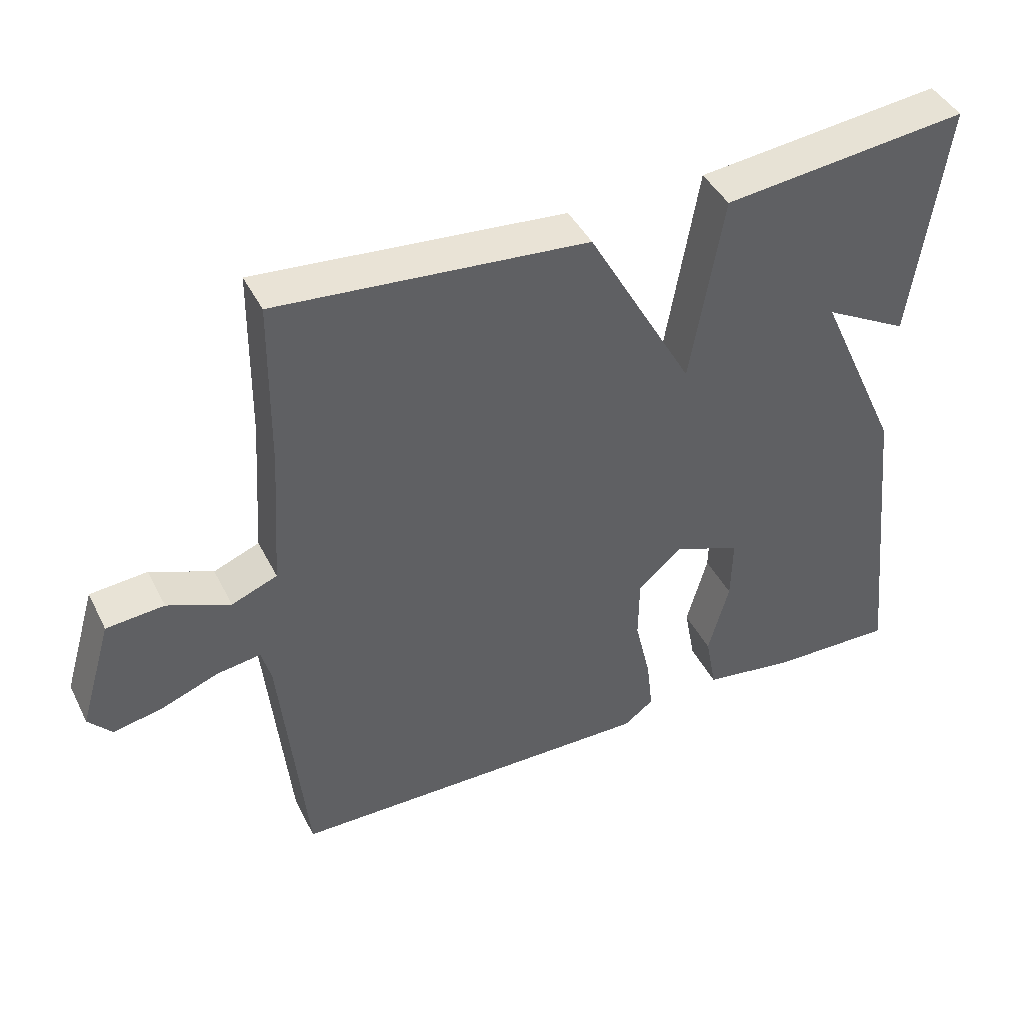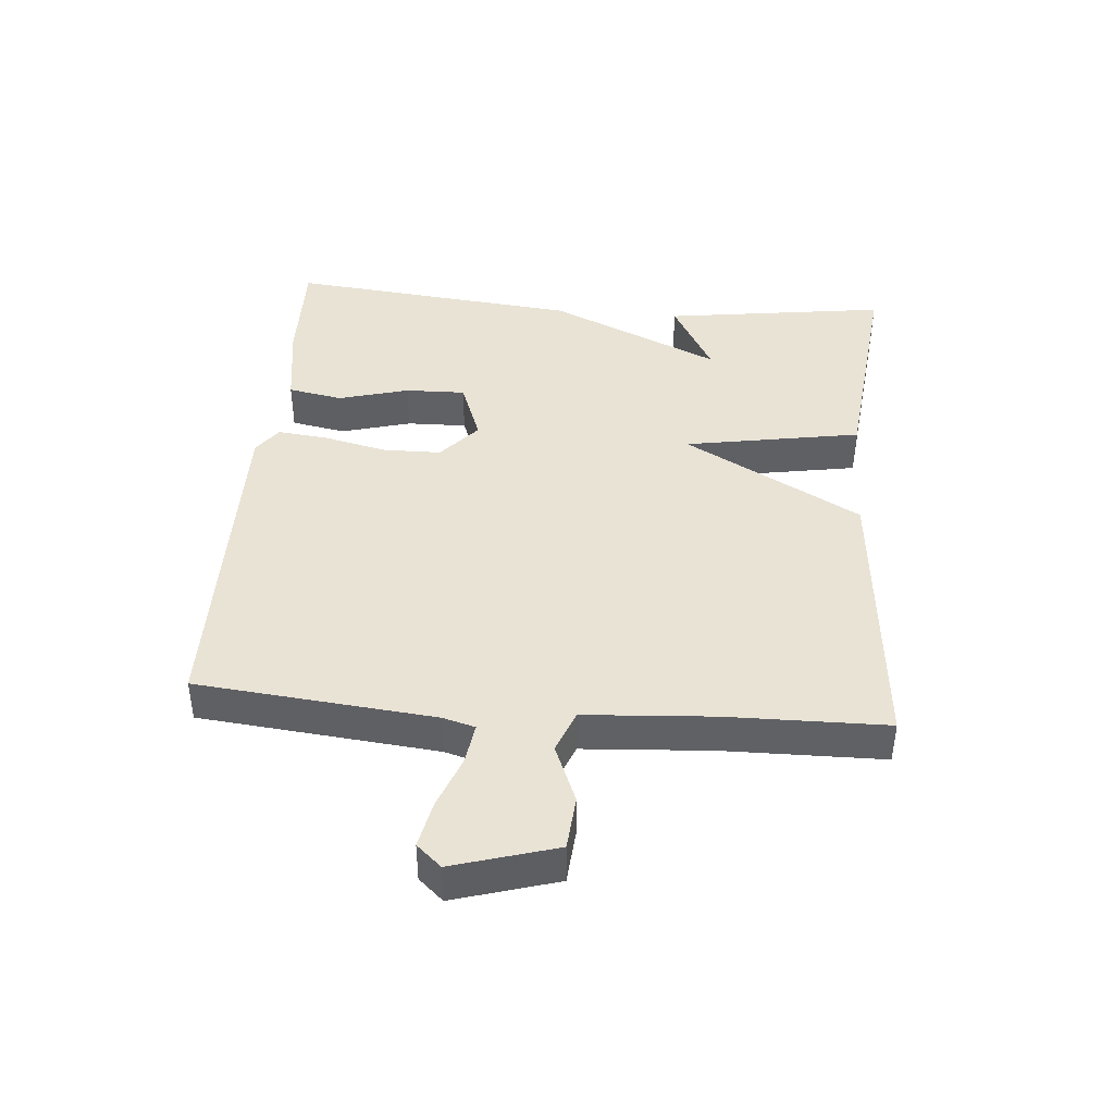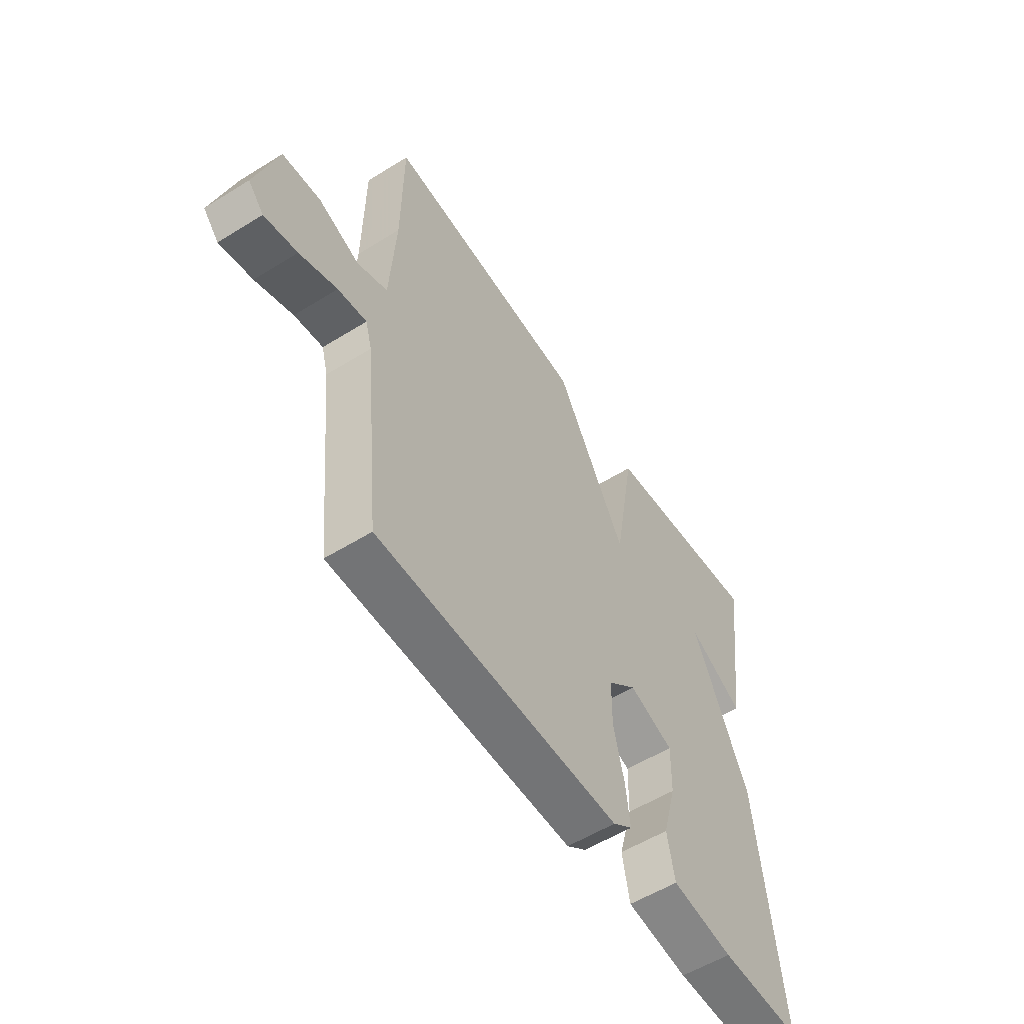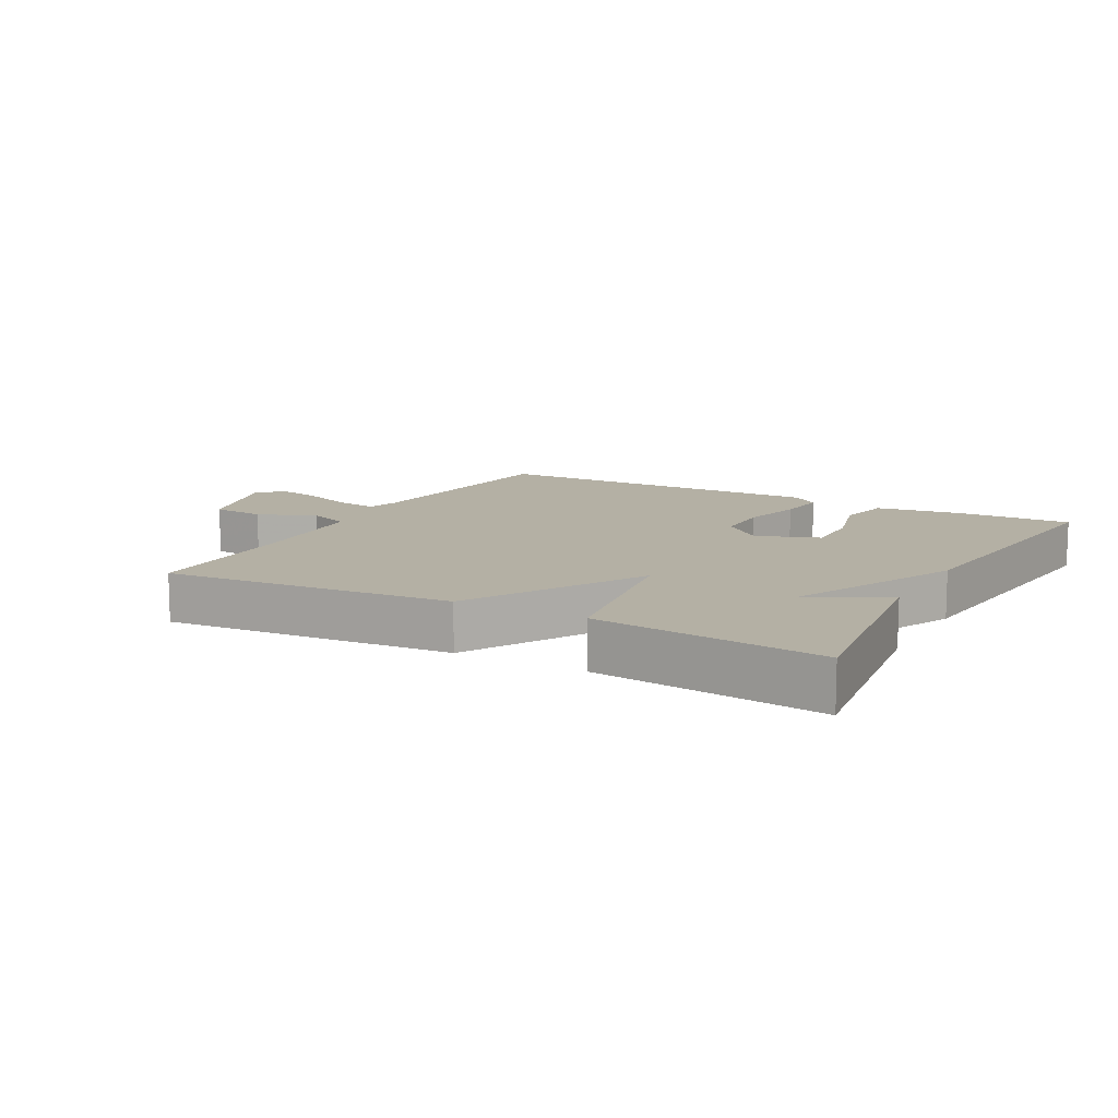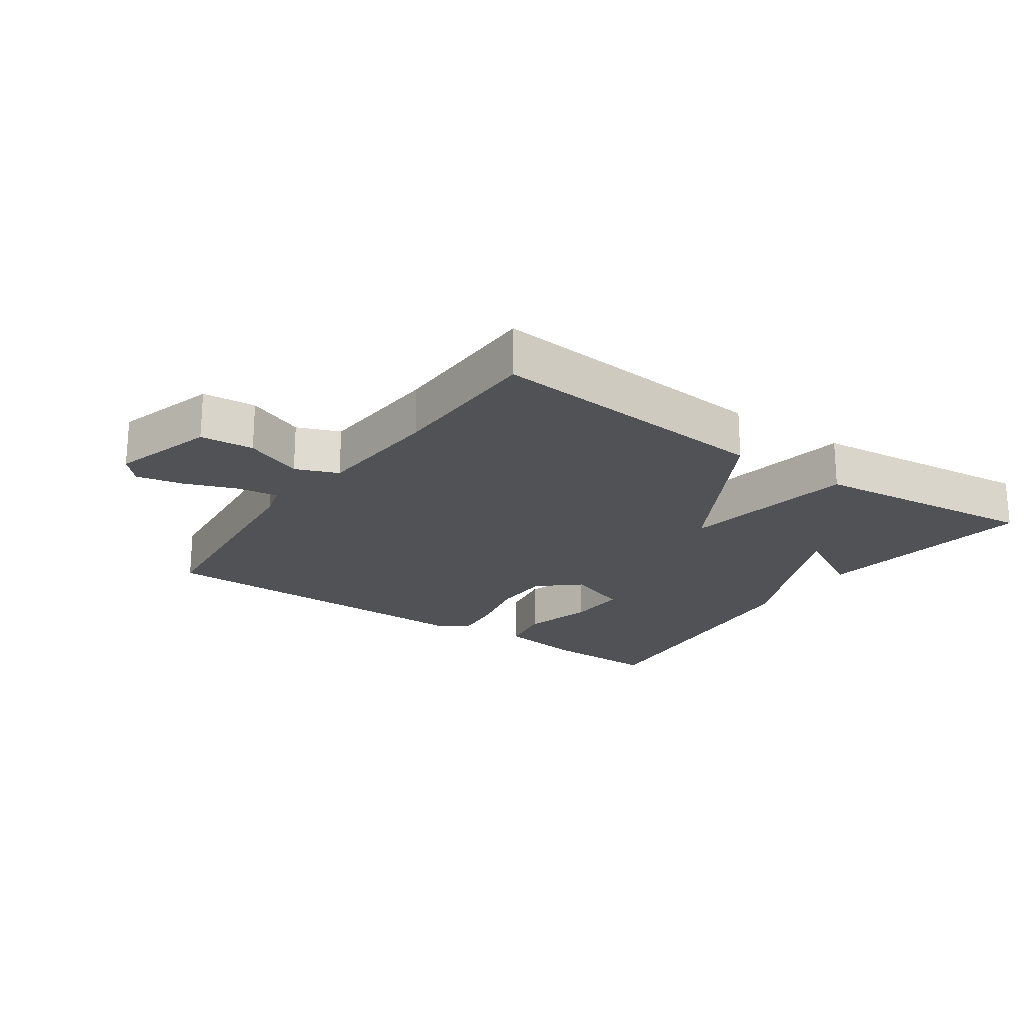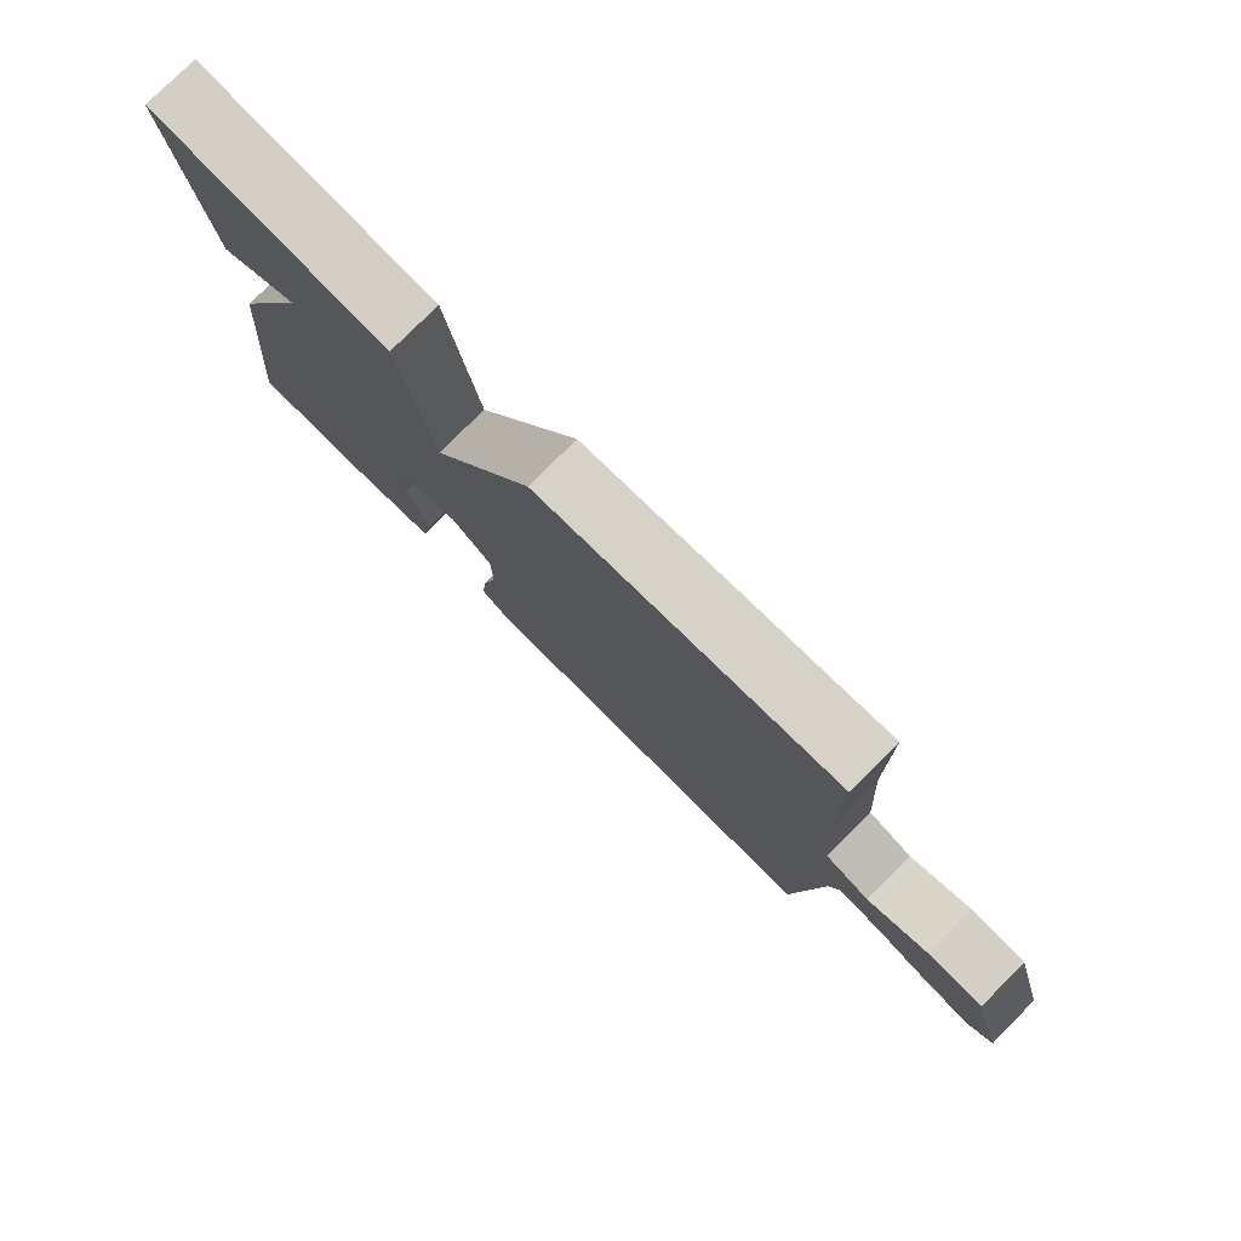
<metadata>
{"format":"obj","ext":"obj","renderer":"f3d","projection":"perspective","resolution":1024,"background":"white","views":[{"elev":43.0,"azim":-25.3,"up":"+Z"},{"elev":42.0,"azim":-85.3,"up":"+Y"},{"elev":-55.7,"azim":-56.9,"up":"+Z"},{"elev":11.5,"azim":28.9,"up":"+Y"},{"elev":-21.2,"azim":-34.9,"up":"+Y"},{"elev":78.6,"azim":-135.0,"up":"+Z"}]}
</metadata>
<code>
v -0.5 0.07 0.5
v -0.054 0.07 0.461
v 0.099 0.07 0.188
v 0.146 0.07 0.461
v 0.5 0.07 0.5
v 0.452 0.07 0.153
v 0.331 0.07 0.219
v 0.452 0.07 -0.047
v 0.5 0.07 -0.5
v 0.323 0.07 -0.496
v 0.189 0.07 -0.476
v 0.173 0.07 -0.391
v 0.203 0.07 -0.282
v 0.205 0.07 -0.189
v 0.108 0.07 -0.153
v 0.045 0.07 -0.208
v 0.044 0.07 -0.298
v 0.067 0.07 -0.396
v 0.076 0.07 -0.474
v 0.033 0.07 -0.506
v -0.5 0.07 -0.5
v -0.537 0.07 -0.133
v -0.551 0.07 -0.083
v -0.614 0.07 -0.092
v -0.696 0.07 -0.123
v -0.768 0.07 -0.138
v -0.802 0.07 -0.1
v -0.755 0.07 0.059
v -0.672 0.07 0.066
v -0.582 0.07 0.029
v -0.516 0.07 0.055
v -0.503 0.07 0.254
v -0.5 0 0.5
v -0.054 0 0.461
v 0.099 0 0.188
v 0.146 0 0.461
v 0.5 0 0.5
v 0.452 0 0.153
v 0.331 0 0.219
v 0.452 0 -0.047
v 0.5 0 -0.5
v 0.323 0 -0.496
v 0.189 0 -0.476
v 0.173 0 -0.391
v 0.203 0 -0.282
v 0.205 0 -0.189
v 0.108 0 -0.153
v 0.045 0 -0.208
v 0.044 0 -0.298
v 0.067 0 -0.396
v 0.076 0 -0.474
v 0.033 0 -0.506
v -0.5 0 -0.5
v -0.537 0 -0.133
v -0.551 0 -0.083
v -0.614 0 -0.092
v -0.696 0 -0.123
v -0.768 0 -0.138
v -0.802 0 -0.1
v -0.755 0 0.059
v -0.672 0 0.066
v -0.582 0 0.029
v -0.516 0 0.055
v -0.503 0 0.254
f 28 29 30
f 27 28 30
f 26 27 30
f 25 26 30
f 24 25 30
f 23 24 30 31
f 22 23 31
f 21 22 31
f 20 21 31
f 19 20 31
f 18 19 31
f 17 18 31
f 16 17 31 32
f 11 12 13
f 10 11 13
f 9 10 13
f 8 9 13
f 7 8 13 14
f 4 5 6 7
f 7 14 15
f 4 7 15
f 3 4 15
f 15 16 32
f 3 15 32
f 2 3 32
f 1 2 32
f 62 61 60
f 62 60 59
f 62 59 58
f 62 58 57
f 62 57 56
f 63 62 56 55
f 63 55 54
f 63 54 53
f 63 53 52
f 63 52 51
f 63 51 50
f 63 50 49
f 64 63 49 48
f 45 44 43
f 45 43 42
f 45 42 41
f 45 41 40
f 46 45 40 39
f 39 38 37 36
f 47 46 39
f 47 39 36
f 47 36 35
f 64 48 47
f 64 47 35
f 64 35 34
f 64 34 33
f 1 33 34 2
f 2 34 35 3
f 3 35 36 4
f 4 36 37 5
f 5 37 38 6
f 6 38 39 7
f 7 39 40 8
f 8 40 41 9
f 9 41 42 10
f 10 42 43 11
f 11 43 44 12
f 12 44 45 13
f 13 45 46 14
f 14 46 47 15
f 15 47 48 16
f 16 48 49 17
f 17 49 50 18
f 18 50 51 19
f 19 51 52 20
f 20 52 53 21
f 21 53 54 22
f 22 54 55 23
f 23 55 56 24
f 24 56 57 25
f 25 57 58 26
f 26 58 59 27
f 27 59 60 28
f 28 60 61 29
f 29 61 62 30
f 30 62 63 31
f 31 63 64 32
f 32 64 33 1

</code>
